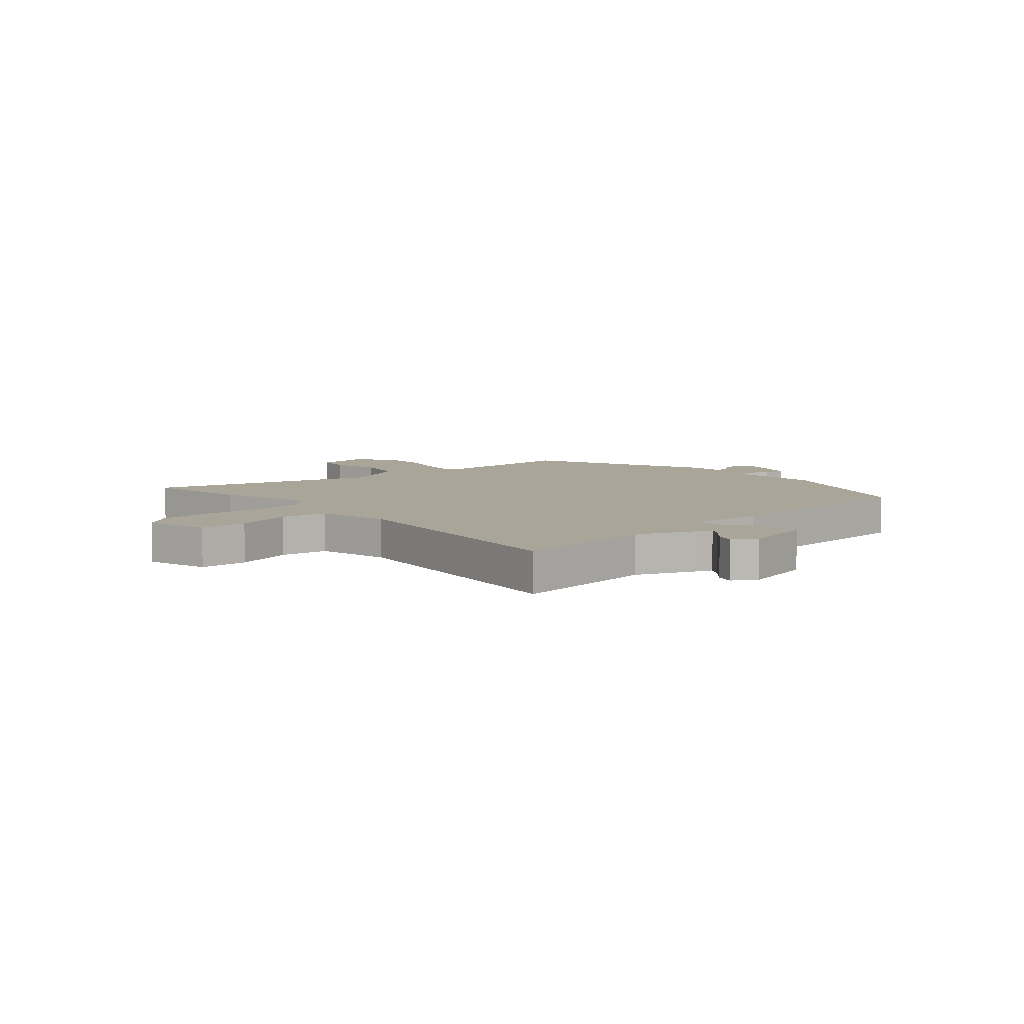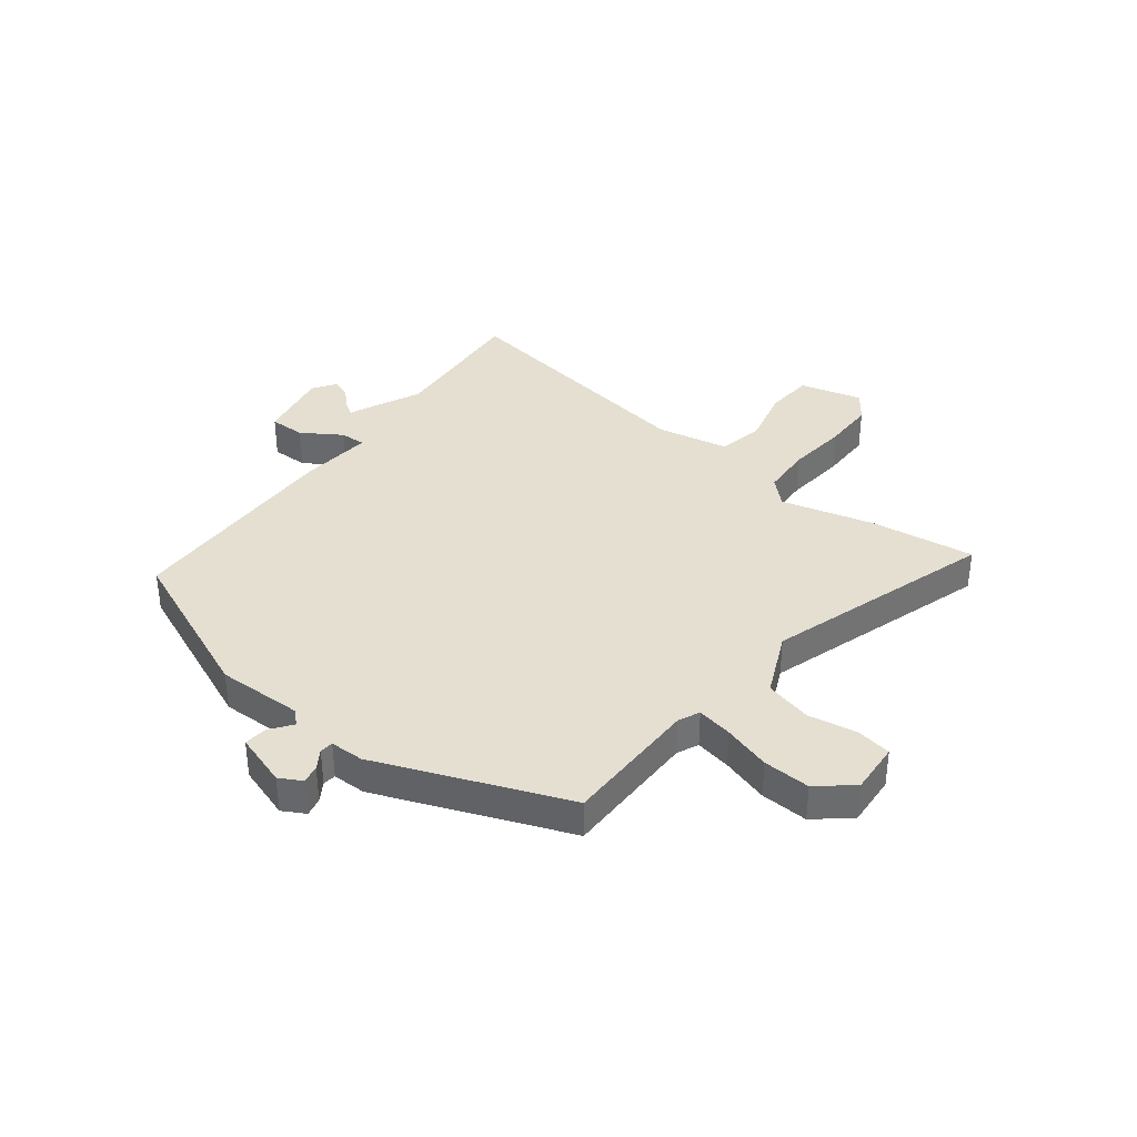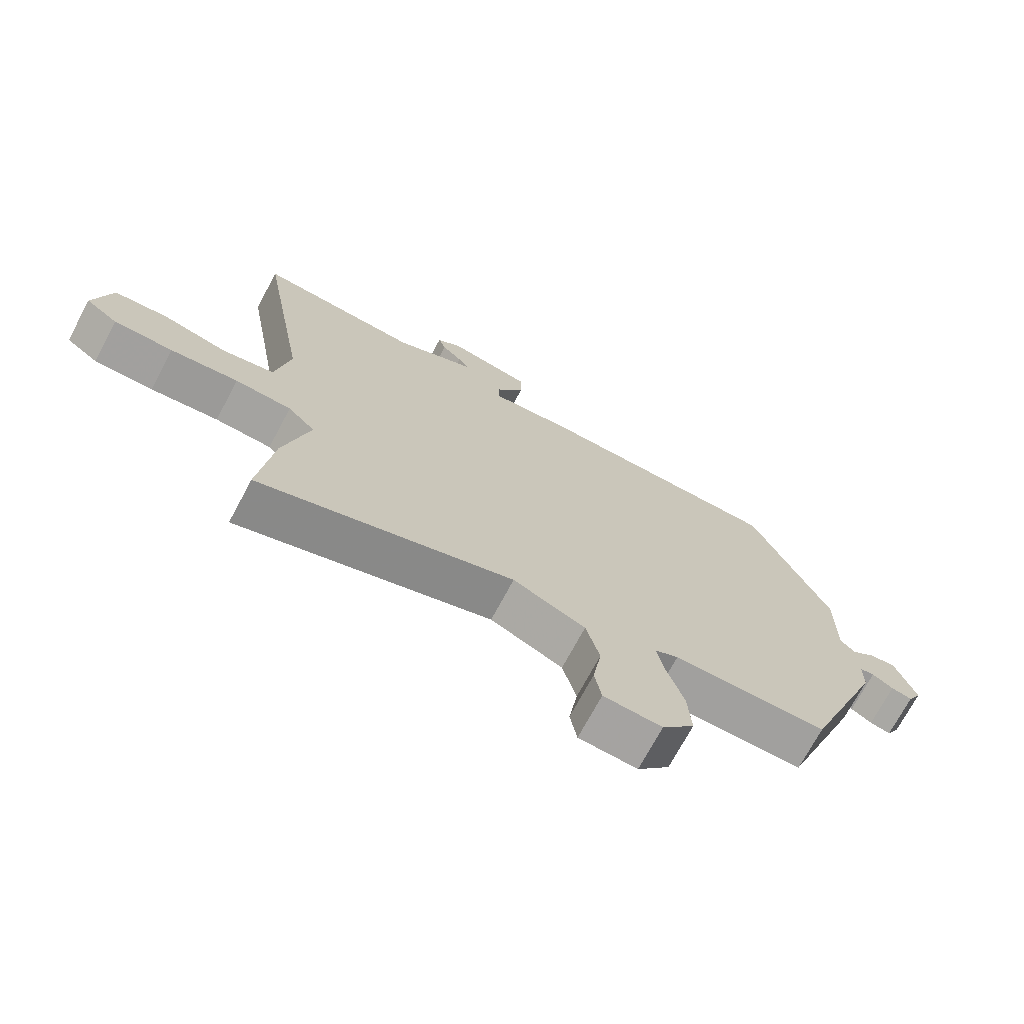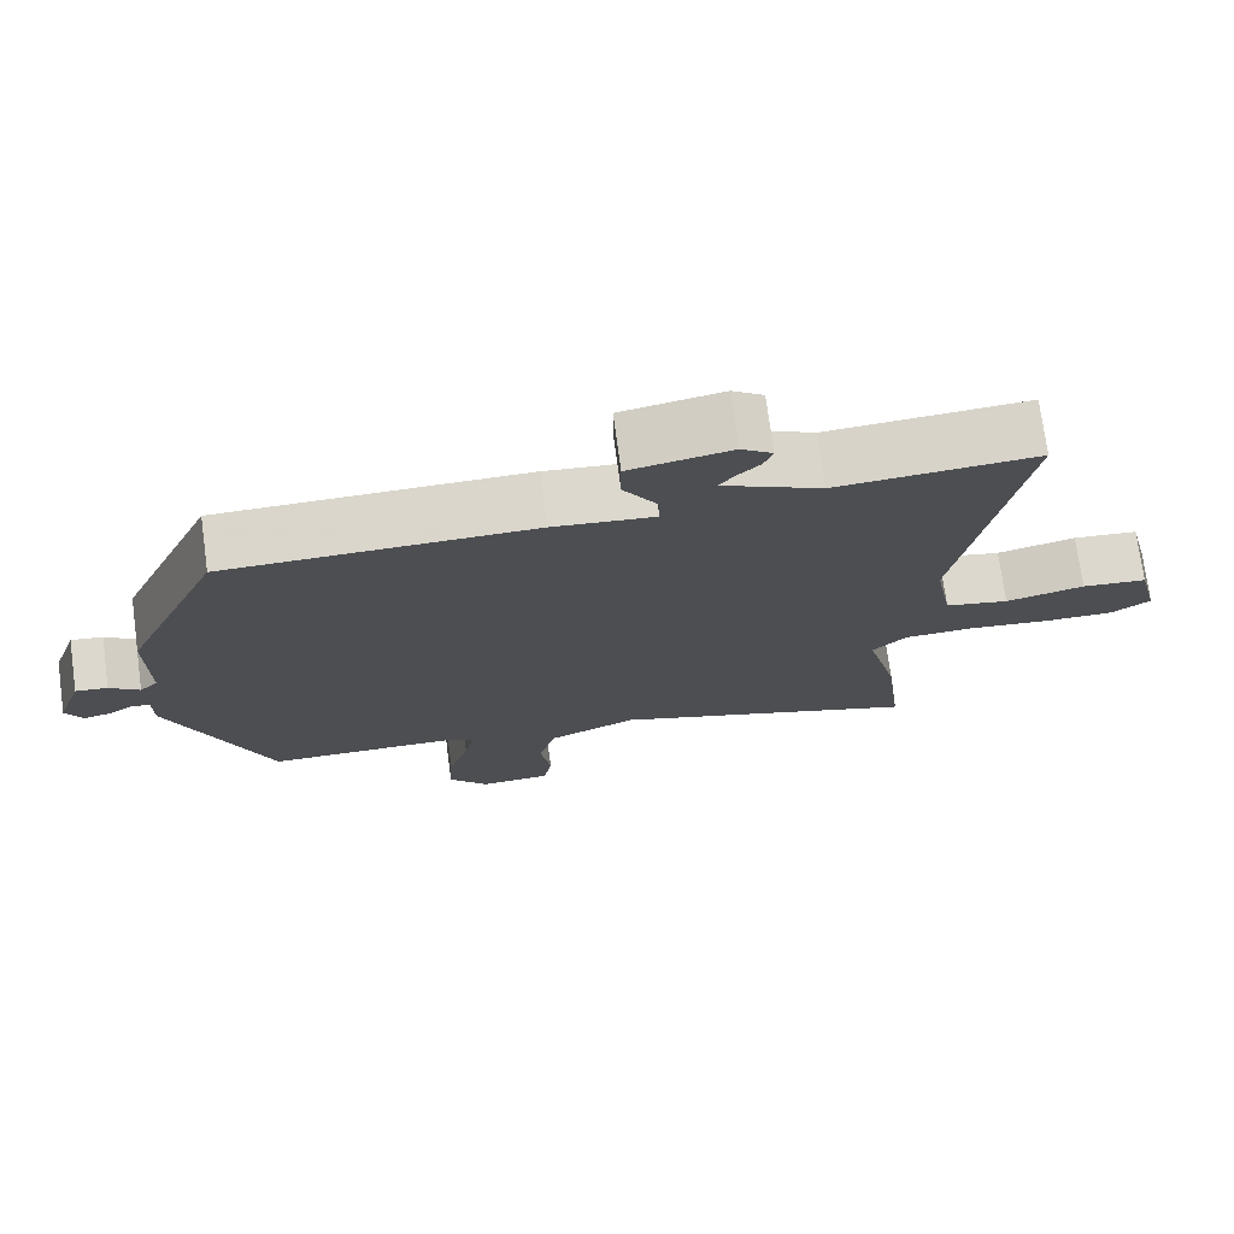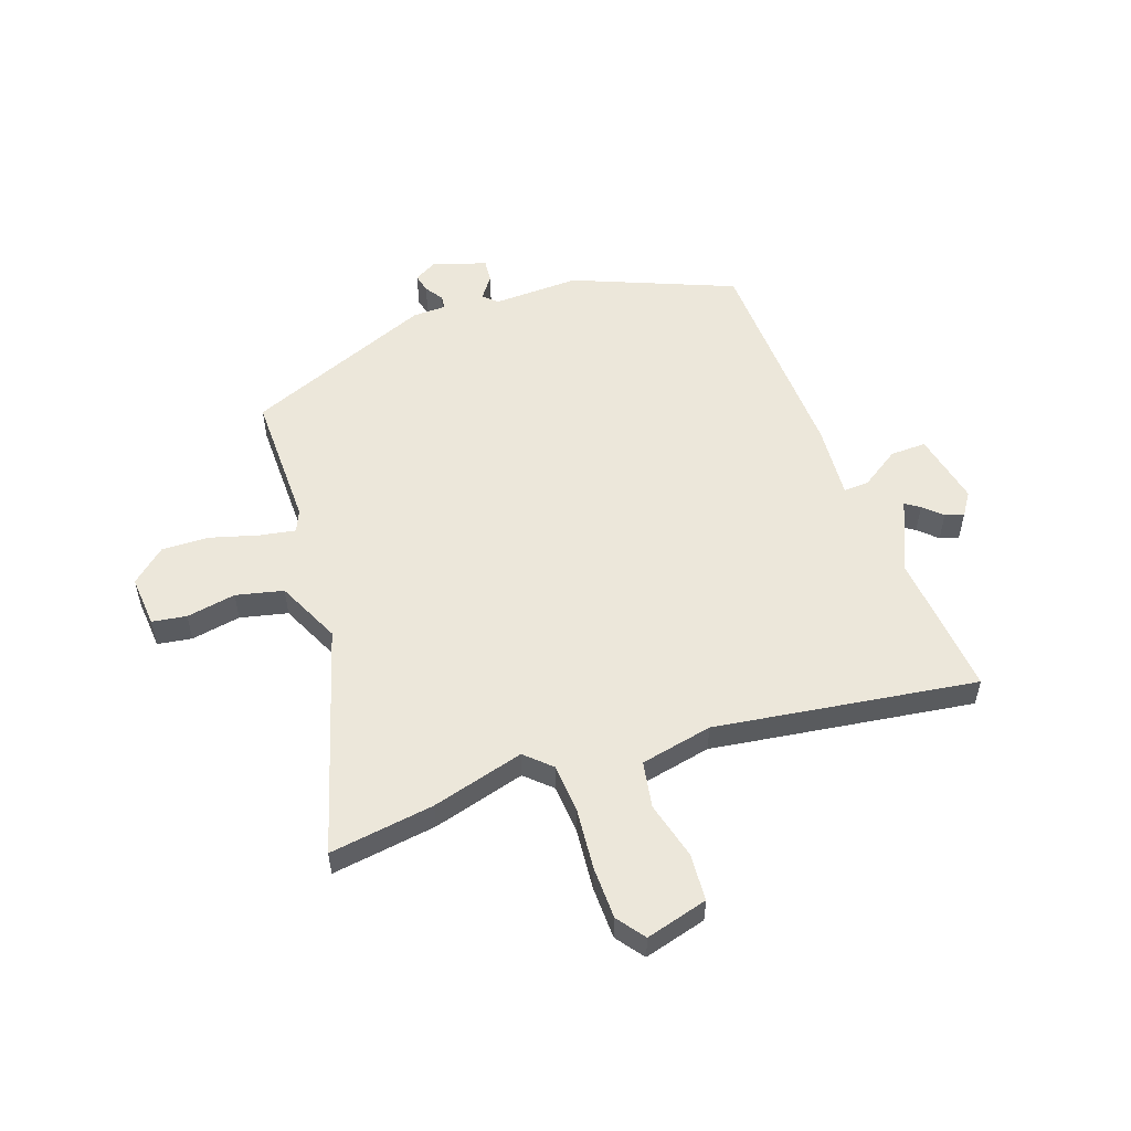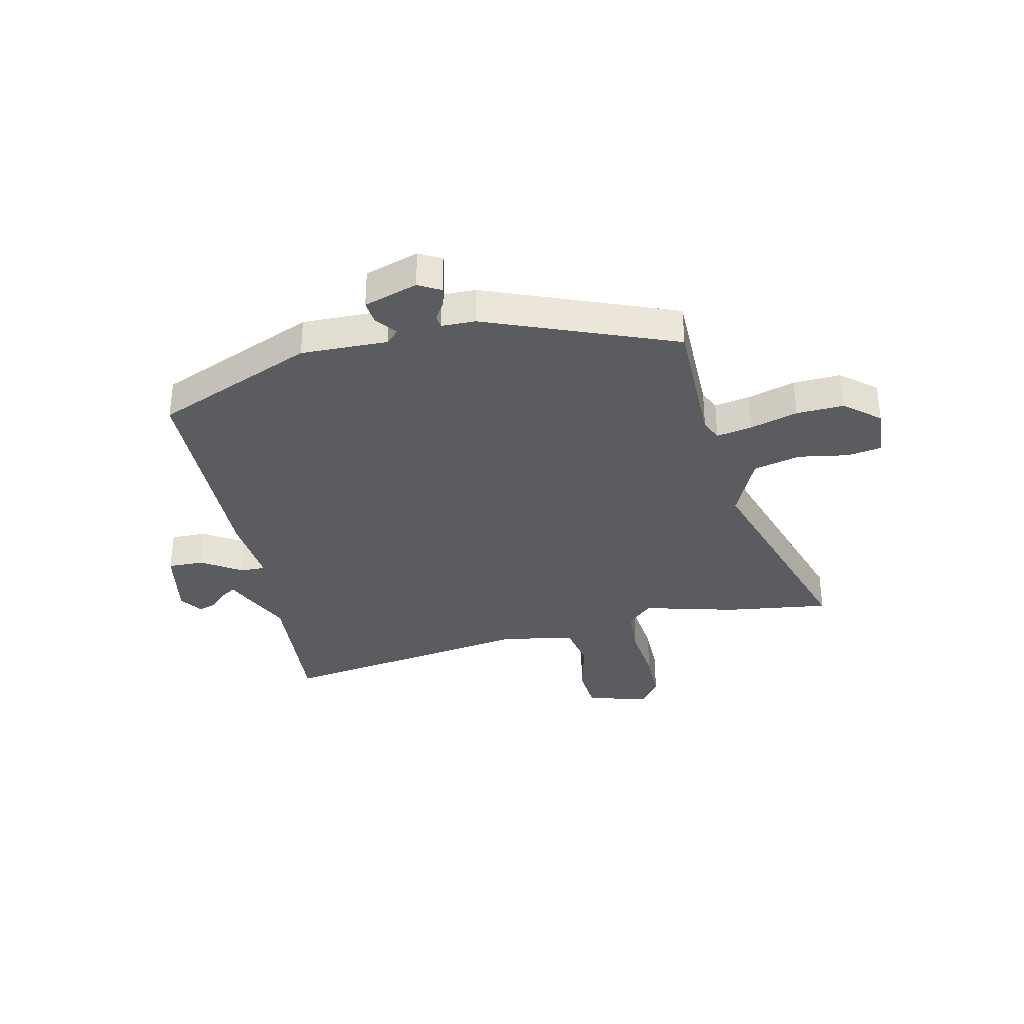
<metadata>
{"format":"obj","ext":"obj","renderer":"f3d","projection":"perspective","resolution":1024,"background":"white","views":[{"elev":7.4,"azim":-44.2,"up":"+Y"},{"elev":36.7,"azim":127.0,"up":"+Y"},{"elev":-72.1,"azim":-28.2,"up":"+Z"},{"elev":73.9,"azim":172.3,"up":"+Z"},{"elev":54.1,"azim":-110.8,"up":"+Y"},{"elev":-33.9,"azim":101.8,"up":"+Y"}]}
</metadata>
<code>
v 0.399 0.07 0.473
v 0.525 0.07 0.186
v 0.524 0.07 0.029
v 0.548 0.07 0.006
v 0.587 0.07 0.036
v 0.629 0.07 0.041
v 0.662 0.07 -0.056
v 0.64 0.07 -0.097
v 0.606 0.07 -0.09
v 0.572 0.07 -0.069
v 0.548 0.07 -0.072
v 0.548 0.07 -0.133
v 0.418 0.07 -0.476
v 0.169 0.07 -0.48
v 0.131 0.07 -0.498
v 0.144 0.07 -0.562
v 0.171 0.07 -0.648
v 0.176 0.07 -0.734
v 0.124 0.07 -0.797
v 0.03 0.07 -0.792
v 0.019 0.07 -0.73
v 0.033 0.07 -0.64
v 0.011 0.07 -0.555
v -0.106 0.07 -0.504
v -0.517 0.07 -0.639
v -0.494 0.07 -0.449
v -0.452 0.07 -0.281
v -0.496 0.07 -0.236
v -0.587 0.07 -0.232
v -0.696 0.07 -0.245
v -0.791 0.07 -0.246
v -0.842 0.07 -0.21
v -0.814 0.07 -0.097
v -0.728 0.07 -0.089
v -0.624 0.07 -0.113
v -0.54 0.07 -0.096
v -0.516 0.07 0.035
v -0.596 0.07 0.506
v -0.333 0.07 0.489
v -0.232 0.07 0.537
v -0.202 0.07 0.55
v -0.22 0.07 0.576
v -0.252 0.07 0.608
v -0.264 0.07 0.641
v -0.223 0.07 0.67
v -0.09 0.07 0.646
v -0.09 0.07 0.581
v -0.135 0.07 0.509
v -0.136 0.07 0.463
v -0.003 0.07 0.477
v 0.399 0 0.473
v 0.525 0 0.186
v 0.524 0 0.029
v 0.548 0 0.006
v 0.587 0 0.036
v 0.629 0 0.041
v 0.662 0 -0.056
v 0.64 0 -0.097
v 0.606 0 -0.09
v 0.572 0 -0.069
v 0.548 0 -0.072
v 0.548 0 -0.133
v 0.418 0 -0.476
v 0.169 0 -0.48
v 0.131 0 -0.498
v 0.144 0 -0.562
v 0.171 0 -0.648
v 0.176 0 -0.734
v 0.124 0 -0.797
v 0.03 0 -0.792
v 0.019 0 -0.73
v 0.033 0 -0.64
v 0.011 0 -0.555
v -0.106 0 -0.504
v -0.517 0 -0.639
v -0.494 0 -0.449
v -0.452 0 -0.281
v -0.496 0 -0.236
v -0.587 0 -0.232
v -0.696 0 -0.245
v -0.791 0 -0.246
v -0.842 0 -0.21
v -0.814 0 -0.097
v -0.728 0 -0.089
v -0.624 0 -0.113
v -0.54 0 -0.096
v -0.516 0 0.035
v -0.596 0 0.506
v -0.333 0 0.489
v -0.232 0 0.537
v -0.202 0 0.55
v -0.22 0 0.576
v -0.252 0 0.608
v -0.264 0 0.641
v -0.223 0 0.67
v -0.09 0 0.646
v -0.09 0 0.581
v -0.135 0 0.509
v -0.136 0 0.463
v -0.003 0 0.477
f 49 50 1 2
f 45 46 47 48
f 45 48 49
f 42 43 44 45
f 41 42 45 49
f 39 40 41 49
f 37 38 39 49
f 36 37 49 2
f 32 33 34 35
f 32 35 36
f 29 30 31 32
f 28 29 32 36
f 27 28 36 2
f 24 25 26 27
f 23 24 27 2
f 19 20 21 22
f 16 17 18 19
f 15 16 19 22
f 11 12 13 14
f 11 14 15
f 7 8 9 10
f 7 10 11
f 4 5 6 7
f 4 7 11
f 3 4 11 15
f 15 22 23 2
f 2 3 15
f 52 51 100 99
f 98 97 96 95
f 99 98 95
f 95 94 93 92
f 99 95 92 91
f 99 91 90 89
f 99 89 88 87
f 52 99 87 86
f 85 84 83 82
f 86 85 82
f 82 81 80 79
f 86 82 79 78
f 52 86 78 77
f 77 76 75 74
f 52 77 74 73
f 72 71 70 69
f 69 68 67 66
f 72 69 66 65
f 64 63 62 61
f 65 64 61
f 60 59 58 57
f 61 60 57
f 57 56 55 54
f 61 57 54
f 65 61 54 53
f 52 73 72 65
f 65 53 52
f 1 51 52 2
f 2 52 53 3
f 3 53 54 4
f 4 54 55 5
f 5 55 56 6
f 6 56 57 7
f 7 57 58 8
f 8 58 59 9
f 9 59 60 10
f 10 60 61 11
f 11 61 62 12
f 12 62 63 13
f 13 63 64 14
f 14 64 65 15
f 15 65 66 16
f 16 66 67 17
f 17 67 68 18
f 18 68 69 19
f 19 69 70 20
f 20 70 71 21
f 21 71 72 22
f 22 72 73 23
f 23 73 74 24
f 24 74 75 25
f 25 75 76 26
f 26 76 77 27
f 27 77 78 28
f 28 78 79 29
f 29 79 80 30
f 30 80 81 31
f 31 81 82 32
f 32 82 83 33
f 33 83 84 34
f 34 84 85 35
f 35 85 86 36
f 36 86 87 37
f 37 87 88 38
f 38 88 89 39
f 39 89 90 40
f 40 90 91 41
f 41 91 92 42
f 42 92 93 43
f 43 93 94 44
f 44 94 95 45
f 45 95 96 46
f 46 96 97 47
f 47 97 98 48
f 48 98 99 49
f 49 99 100 50
f 50 100 51 1

</code>
